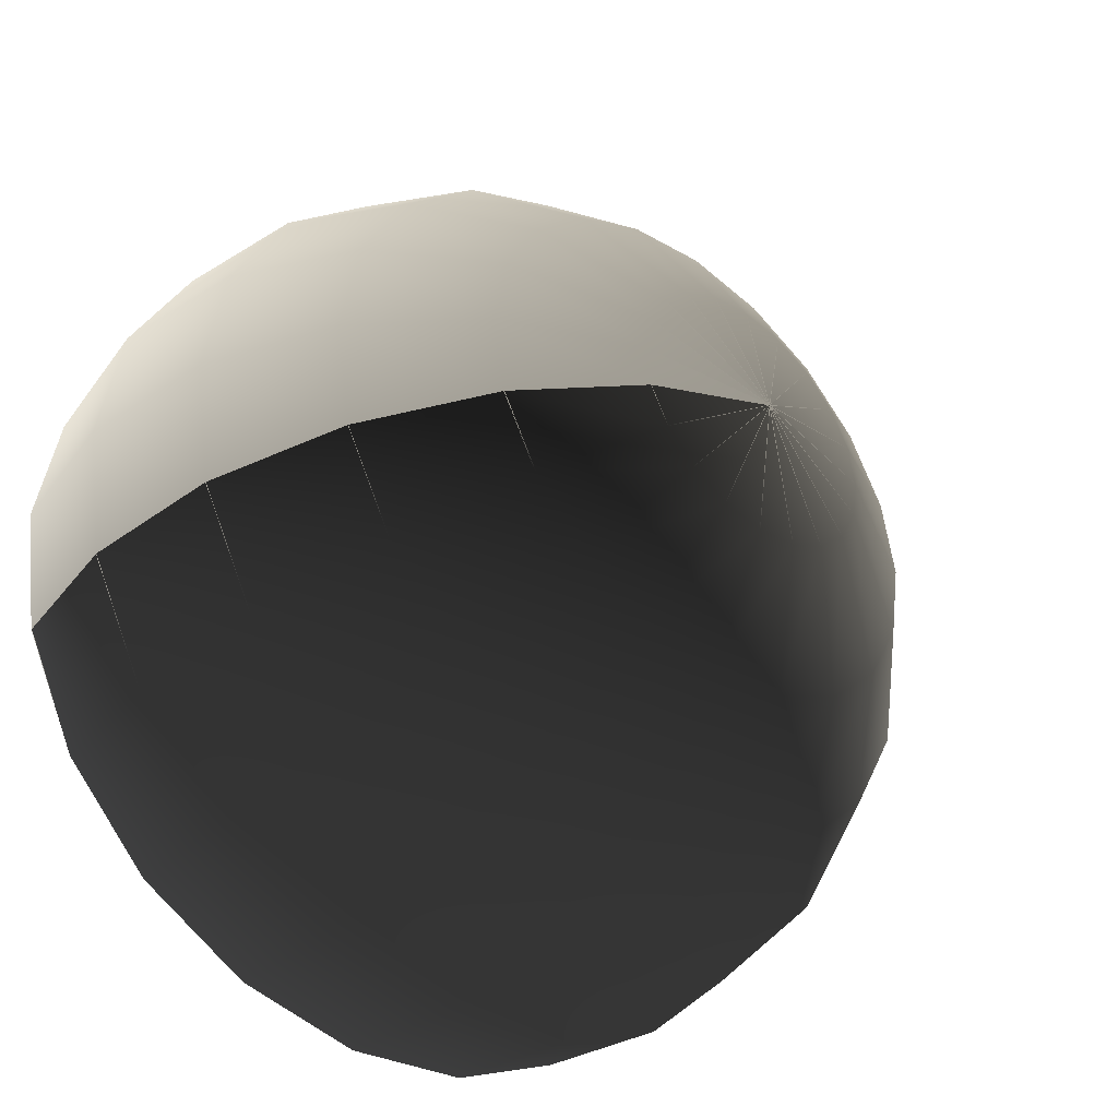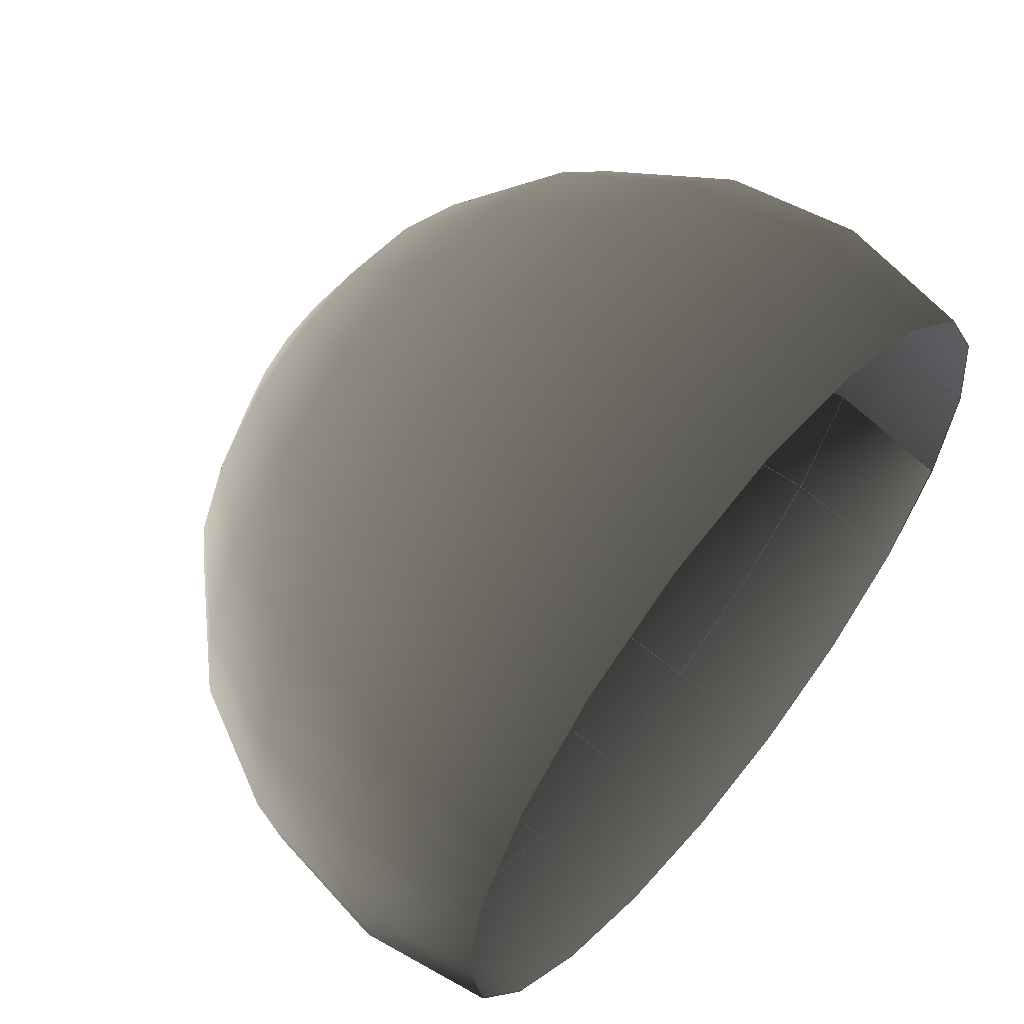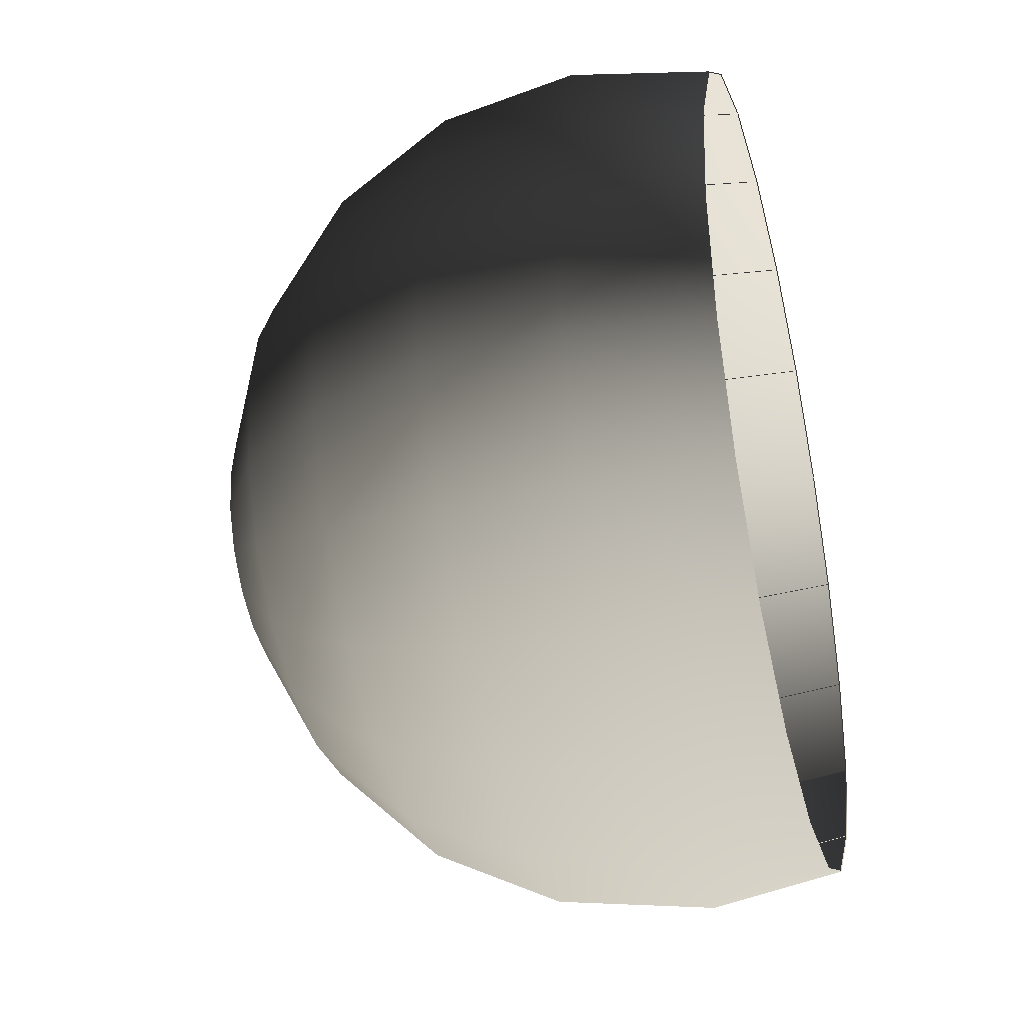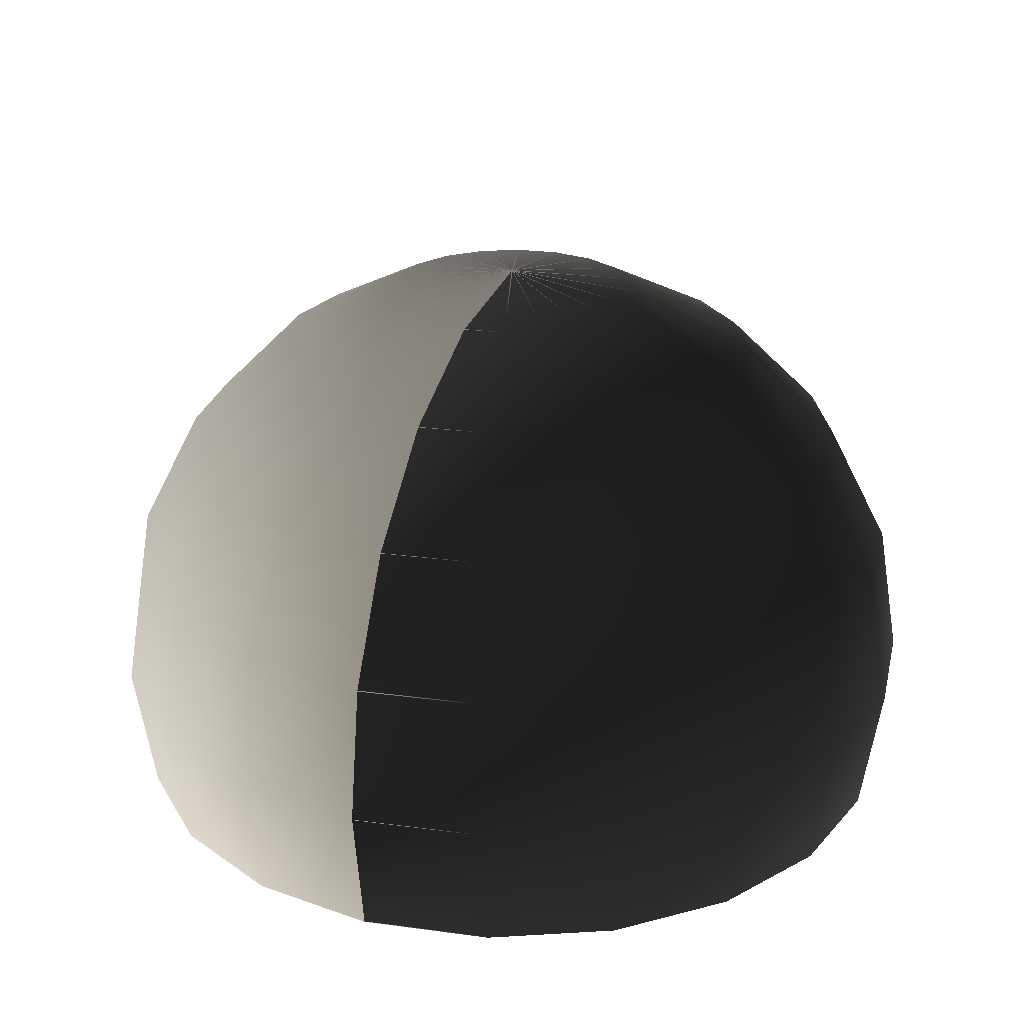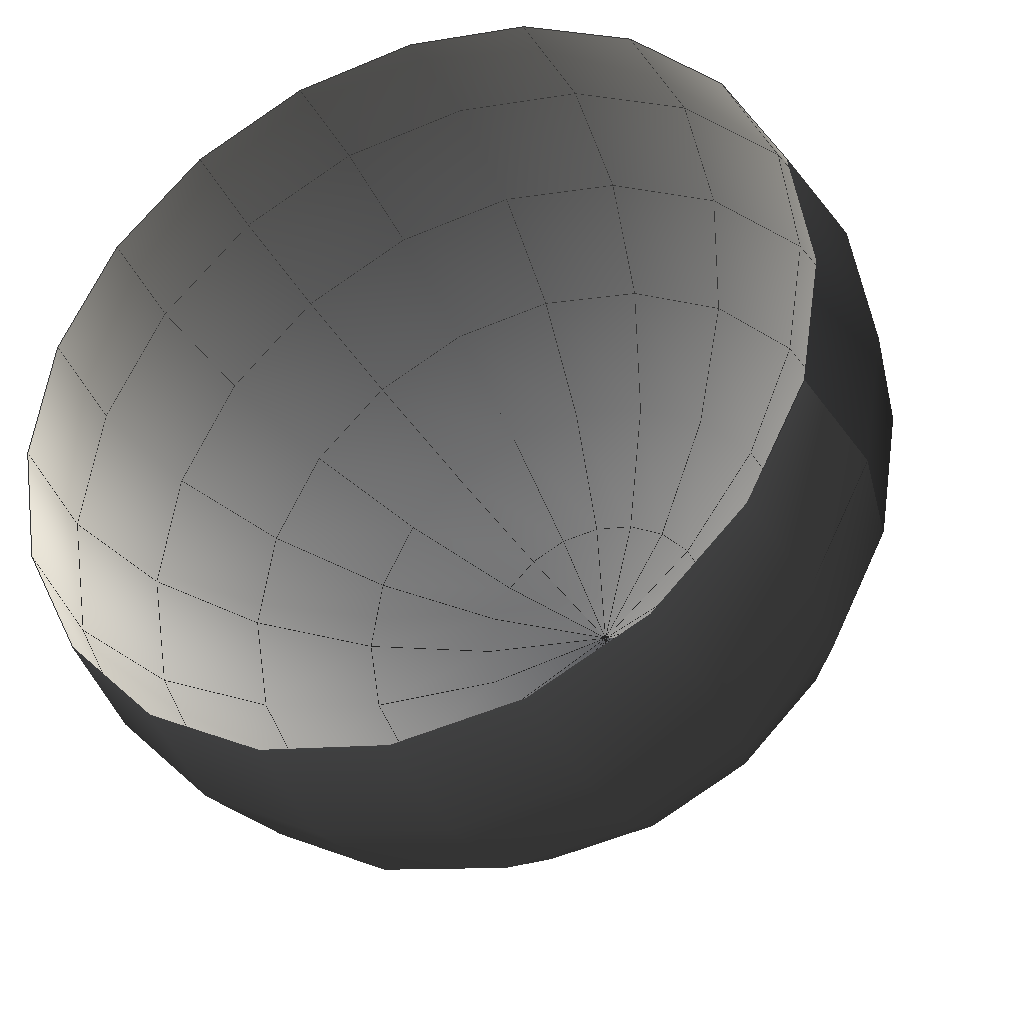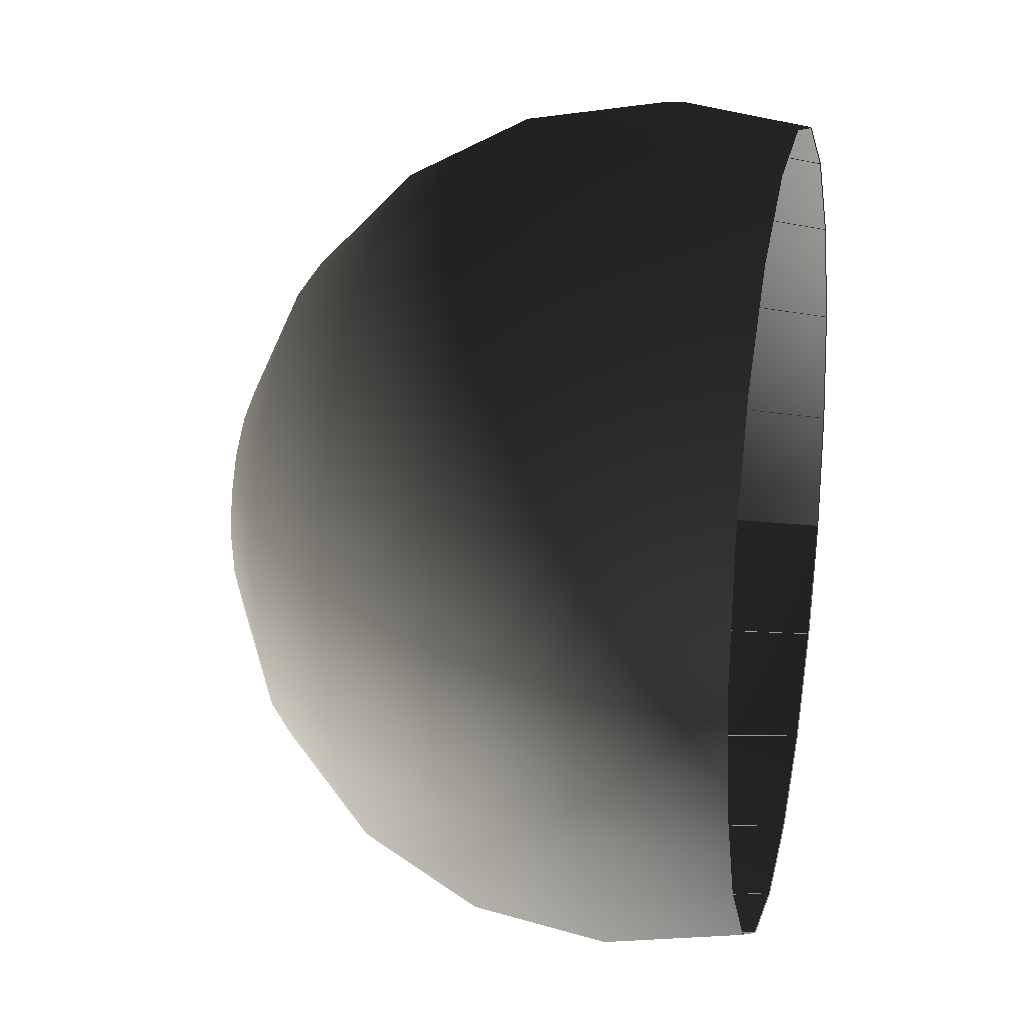
<metadata>
{"format":"obj","ext":"obj","renderer":"f3d","projection":"perspective","resolution":1024,"background":"white","views":[{"elev":-40.7,"azim":138.2,"up":"+Z"},{"elev":60.8,"azim":-50.7,"up":"+Z"},{"elev":-37.1,"azim":-75.7,"up":"+Z"},{"elev":24.6,"azim":129.4,"up":"+Y"},{"elev":-33.0,"azim":22.0,"up":"+Z"},{"elev":18.9,"azim":-77.5,"up":"+Z"}]}
</metadata>
<code>
v 0.9045 0 -0.2939
v 0.7694 0 -0.559
v 0.809 0.309 -0.5878
v 0.9511 0.309 -0.309
v 0.559 0 -0.7694
v 0.5878 0.309 -0.809
v 0.2939 0 -0.9045
v 0.309 0.309 -0.9511
v 0 0 -0.9511
v 0 0.309 -1
v -0.2939 0 -0.9045
v -0.309 0.309 -0.9511
v -0.559 0 -0.7694
v -0.5878 0.309 -0.809
v -0.7694 0 -0.559
v -0.809 0.309 -0.5878
v -0.9045 0 -0.2939
v -0.9511 0.309 -0.309
v -0.9511 0 0
v -1 0.309 0
v -0.9045 0 0.2939
v -0.9511 0.309 0.309
v -0.7694 0 0.559
v -0.809 0.309 0.5878
v -0.559 0 0.7694
v -0.5878 0.309 0.809
v -0.2939 0 0.9045
v -0.309 0.309 0.9511
v 0 0 0.9511
v 0 0.309 1
v 0.2939 0 0.9045
v 0.309 0.309 0.9511
v 0.559 0 0.7694
v 0.5878 0.309 0.809
v 0.7694 0 0.559
v 0.809 0.309 0.5878
v 0.9045 0 0.2939
v 0.9511 0.309 0.309
v 0.9511 0 0
v 1 0.309 0
v 0.9045 0 -0.2939
v 0.9511 0.309 -0.309
v 0.7694 0.618 -0.559
v 0.9045 0.618 -0.2939
v 0.559 0.618 -0.7694
v 0.2939 0.618 -0.9045
v 0 0.618 -0.9511
v -0.2939 0.618 -0.9045
v -0.559 0.618 -0.7694
v -0.7694 0.618 -0.559
v -0.9045 0.618 -0.2939
v -0.9511 0.618 0
v -0.9045 0.618 0.2939
v -0.7694 0.618 0.559
v -0.559 0.618 0.7694
v -0.2939 0.618 0.9045
v 0 0.618 0.9511
v 0.2939 0.618 0.9045
v 0.559 0.618 0.7694
v 0.7694 0.618 0.559
v 0.9045 0.618 0.2939
v 0.9511 0.618 0
v 0.9045 0.618 -0.2939
v 0.6545 0.8968 -0.4755
v 0.7694 0.8968 -0.25
v 0.4755 0.8968 -0.6545
v 0.25 0.8968 -0.7694
v 0 0.8968 -0.809
v -0.25 0.8968 -0.7694
v -0.4755 0.8968 -0.6545
v -0.6545 0.8968 -0.4755
v -0.7694 0.8968 -0.25
v -0.809 0.8968 0
v -0.7694 0.8968 0.25
v -0.6545 0.8968 0.4755
v -0.4755 0.8968 0.6545
v -0.25 0.8968 0.7694
v 0 0.8968 0.809
v 0.25 0.8968 0.7694
v 0.4755 0.8968 0.6545
v 0.6545 0.8968 0.4755
v 0.7694 0.8968 0.25
v 0.809 0.8968 0
v 0.7694 0.8968 -0.25
v 0.4755 1.118 -0.3455
v 0.559 1.118 -0.1816
v 0.3455 1.118 -0.4755
v 0.1816 1.118 -0.559
v 0 1.118 -0.5878
v -0.1816 1.118 -0.559
v -0.3455 1.118 -0.4755
v -0.4755 1.118 -0.3455
v -0.559 1.118 -0.1816
v -0.5878 1.118 0
v -0.559 1.118 0.1816
v -0.4755 1.118 0.3455
v -0.3455 1.118 0.4755
v -0.1816 1.118 0.559
v 0 1.118 0.5878
v 0.1816 1.118 0.559
v 0.3455 1.118 0.4755
v 0.4755 1.118 0.3455
v 0.559 1.118 0.1816
v 0.5878 1.118 0
v 0.559 1.118 -0.1816
v 0.25 1.26 -0.1816
v 0.2939 1.26 -0.09549
v 0.1816 1.26 -0.25
v 0.09549 1.26 -0.2939
v 0 1.26 -0.309
v -0.09549 1.26 -0.2939
v -0.1816 1.26 -0.25
v -0.25 1.26 -0.1816
v -0.2939 1.26 -0.09549
v -0.309 1.26 0
v -0.2939 1.26 0.09549
v -0.25 1.26 0.1816
v -0.1816 1.26 0.25
v -0.09549 1.26 0.2939
v 0 1.26 0.309
v 0.09549 1.26 0.2939
v 0.1816 1.26 0.25
v 0.25 1.26 0.1816
v 0.2939 1.26 0.09549
v 0.309 1.26 0
v 0.2939 1.26 -0.09549
v 0 1.309 0
v 0 1.309 0
v 0 1.309 0
v 0 1.309 0
v 0 1.309 0
v 0 1.309 0
v 0 1.309 0
v 0 1.309 0
v 0 1.309 0
v 0 1.309 0
v 0 1.309 0
v 0 1.309 0
v 0 1.309 0
v 0 1.309 0
v 0 1.309 0
v 0 1.309 0
v 0 1.309 0
v 0 1.309 0
v 0 1.309 0
v 0 1.309 0
f 1 2 3
f 1 3 4
f 2 5 6
f 2 6 3
f 5 7 8
f 5 8 6
f 7 9 10
f 7 10 8
f 9 11 12
f 9 12 10
f 11 13 14
f 11 14 12
f 13 15 16
f 13 16 14
f 15 17 18
f 15 18 16
f 17 19 20
f 17 20 18
f 19 21 22
f 19 22 20
f 21 23 24
f 21 24 22
f 23 25 26
f 23 26 24
f 25 27 28
f 25 28 26
f 27 29 30
f 27 30 28
f 29 31 32
f 29 32 30
f 31 33 34
f 31 34 32
f 33 35 36
f 33 36 34
f 35 37 38
f 35 38 36
f 37 39 40
f 37 40 38
f 39 41 42
f 39 42 40
f 4 3 43
f 4 43 44
f 3 6 45
f 3 45 43
f 6 8 46
f 6 46 45
f 8 10 47
f 8 47 46
f 10 12 48
f 10 48 47
f 12 14 49
f 12 49 48
f 14 16 50
f 14 50 49
f 16 18 51
f 16 51 50
f 18 20 52
f 18 52 51
f 20 22 53
f 20 53 52
f 22 24 54
f 22 54 53
f 24 26 55
f 24 55 54
f 26 28 56
f 26 56 55
f 28 30 57
f 28 57 56
f 30 32 58
f 30 58 57
f 32 34 59
f 32 59 58
f 34 36 60
f 34 60 59
f 36 38 61
f 36 61 60
f 38 40 62
f 38 62 61
f 40 42 63
f 40 63 62
f 44 43 64
f 44 64 65
f 43 45 66
f 43 66 64
f 45 46 67
f 45 67 66
f 46 47 68
f 46 68 67
f 47 48 69
f 47 69 68
f 48 49 70
f 48 70 69
f 49 50 71
f 49 71 70
f 50 51 72
f 50 72 71
f 51 52 73
f 51 73 72
f 52 53 74
f 52 74 73
f 53 54 75
f 53 75 74
f 54 55 76
f 54 76 75
f 55 56 77
f 55 77 76
f 56 57 78
f 56 78 77
f 57 58 79
f 57 79 78
f 58 59 80
f 58 80 79
f 59 60 81
f 59 81 80
f 60 61 82
f 60 82 81
f 61 62 83
f 61 83 82
f 62 63 84
f 62 84 83
f 65 64 85
f 65 85 86
f 64 66 87
f 64 87 85
f 66 67 88
f 66 88 87
f 67 68 89
f 67 89 88
f 68 69 90
f 68 90 89
f 69 70 91
f 69 91 90
f 70 71 92
f 70 92 91
f 71 72 93
f 71 93 92
f 72 73 94
f 72 94 93
f 73 74 95
f 73 95 94
f 74 75 96
f 74 96 95
f 75 76 97
f 75 97 96
f 76 77 98
f 76 98 97
f 77 78 99
f 77 99 98
f 78 79 100
f 78 100 99
f 79 80 101
f 79 101 100
f 80 81 102
f 80 102 101
f 81 82 103
f 81 103 102
f 82 83 104
f 82 104 103
f 83 84 105
f 83 105 104
f 86 85 106
f 86 106 107
f 85 87 108
f 85 108 106
f 87 88 109
f 87 109 108
f 88 89 110
f 88 110 109
f 89 90 111
f 89 111 110
f 90 91 112
f 90 112 111
f 91 92 113
f 91 113 112
f 92 93 114
f 92 114 113
f 93 94 115
f 93 115 114
f 94 95 116
f 94 116 115
f 95 96 117
f 95 117 116
f 96 97 118
f 96 118 117
f 97 98 119
f 97 119 118
f 98 99 120
f 98 120 119
f 99 100 121
f 99 121 120
f 100 101 122
f 100 122 121
f 101 102 123
f 101 123 122
f 102 103 124
f 102 124 123
f 103 104 125
f 103 125 124
f 104 105 126
f 104 126 125
f 107 106 127
f 106 108 128
f 108 109 129
f 109 110 130
f 110 111 131
f 111 112 132
f 112 113 133
f 113 114 134
f 114 115 135
f 115 116 136
f 116 117 137
f 117 118 138
f 118 119 139
f 119 120 140
f 120 121 141
f 121 122 142
f 122 123 143
f 123 124 144
f 124 125 145
f 125 126 146
l 21 23
l 101 102
l 98 99
l 123 146
l 87 88
l 89 90
l 75 76
l 59 80
l 62 83
l 12 48
l 92 93
l 67 68
l 110 146
l 123 124
l 80 81
l 93 114
l 119 120
l 71 72
l 32 58
l 115 116
l 93 94
l 16 18
l 97 118
l 10 12
l 68 89
l 108 146
l 66 67
l 30 32
l 85 87
l 100 101
l 18 51
l 85 87
l 42 3
l 80 101
l 41 2
l 59 80
l 85 106
l 9 10
l 3 6
l 84 83
l 6 8
l 7 9
l 120 146
l 74 95
l 33 35
l 99 120
l 50 51
l 101 102
l 47 48
l 50 71
l 38 61
l 119 146
l 89 90
l 114 146
l 29 30
l 68 89
l 49 50
l 121 146
l 106 146
l 126 146
l 67 88
l 78 99
l 74 75
l 7 8
l 54 55
l 49 50
l 96 117
l 54 75
l 61 62
l 38 40
l 63 43
l 43 45
l 102 123
l 22 24
l 24 54
l 12 14
l 30 32
l 10 47
l 31 32
l 42 40
l 118 119
l 70 91
l 20 22
l 106 146
l 87 88
l 111 146
l 17 18
l 16 50
l 21 22
l 56 77
l 72 73
l 94 115
l 75 96
l 117 118
l 59 60
l 14 49
l 78 79
l 110 111
l 93 114
l 79 80
l 117 118
l 31 32
l 26 55
l 20 52
l 118 119
l 116 146
l 2 5
l 34 36
l 102 103
l 121 146
l 11 13
l 76 77
l 63 62
l 94 95
l 40 62
l 13 14
l 5 6
l 20 52
l 72 93
l 59 60
l 38 40
l 14 49
l 9 11
l 57 78
l 72 73
l 97 98
l 36 38
l 13 15
l 84 105
l 68 69
l 88 89
l 114 146
l 28 56
l 16 50
l 5 7
l 53 54
l 47 48
l 124 146
l 114 115
l 63 84
l 11 12
l 42 63
l 113 146
l 88 109
l 80 101
l 46 67
l 103 124
l 12 14
l 82 83
l 51 52
l 78 79
l 64 66
l 3 6
l 116 117
l 18 20
l 6 45
l 121 122
l 92 93
l 103 124
l 111 112
l 37 38
l 25 26
l 88 89
l 92 113
l 55 76
l 12 48
l 58 79
l 61 62
l 103 104
l 60 81
l 6 8
l 8 46
l 28 30
l 53 74
l 126 146
l 119 146
l 9 10
l 99 100
l 66 67
l 96 97
l 56 77
l 80 81
l 22 53
l 16 18
l 29 30
l 41 39
l 68 69
l 105 85
l 30 57
l 43 45
l 91 112
l 98 99
l 81 82
l 58 79
l 8 10
l 31 33
l 74 95
l 94 95
l 57 78
l 77 78
l 39 40
l 45 66
l 42 63
l 46 47
l 66 87
l 84 64
l 60 61
l 94 115
l 46 67
l 52 53
l 32 34
l 95 116
l 103 104
l 83 104
l 99 100
l 81 82
l 73 74
l 91 92
l 41 42
l 27 28
l 76 97
l 90 91
l 97 98
l 111 146
l 5 6
l 81 102
l 61 82
l 24 26
l 105 85
l 118 146
l 58 59
l 87 108
l 50 51
l 55 76
l 111 112
l 82 83
l 88 109
l 24 54
l 109 146
l 56 57
l 75 76
l 91 112
l 48 69
l 96 117
l 15 16
l 84 64
l 41 42
l 106 108
l 105 126
l 47 68
l 2 3
l 123 146
l 62 83
l 13 14
l 91 92
l 73 74
l 49 70
l 42 40
l 36 60
l 126 106
l 124 125
l 3 43
l 7 8
l 113 146
l 74 75
l 38 61
l 42 3
l 108 109
l 70 91
l 119 120
l 95 96
l 90 111
l 49 70
l 79 100
l 20 22
l 122 123
l 98 119
l 63 84
l 58 59
l 26 28
l 102 123
l 17 18
l 34 59
l 64 85
l 23 24
l 70 71
l 84 83
l 69 90
l 105 104
l 69 90
l 71 92
l 120 121
l 57 58
l 90 91
l 79 100
l 124 125
l 95 96
l 118 146
l 115 146
l 100 121
l 22 24
l 104 125
l 26 55
l 27 28
l 115 146
l 8 46
l 100 121
l 53 74
l 23 25
l 8 10
l 71 92
l 35 36
l 60 81
l 48 49
l 48 49
l 125 146
l 83 104
l 92 113
l 34 59
l 52 73
l 2 3
l 76 77
l 116 146
l 3 43
l 109 146
l 36 60
l 36 38
l 33 34
l 60 61
l 112 113
l 51 72
l 108 146
l 43 64
l 89 110
l 115 116
l 25 26
l 56 57
l 27 29
l 28 30
l 79 80
l 89 110
l 37 39
l 55 56
l 113 114
l 19 20
l 19 21
l 46 47
l 101 122
l 110 111
l 22 53
l 45 46
l 82 103
l 19 20
l 69 70
l 47 68
l 14 16
l 54 55
l 50 71
l 32 58
l 102 103
l 52 73
l 124 146
l 98 119
l 32 34
l 18 51
l 61 82
l 64 85
l 6 45
l 72 93
l 122 146
l 87 108
l 67 68
l 123 124
l 30 57
l 84 105
l 125 146
l 120 121
l 69 70
l 73 94
l 11 12
l 35 36
l 51 72
l 78 99
l 54 75
l 10 12
l 33 34
l 100 101
l 81 102
l 71 72
l 122 123
l 37 38
l 15 16
l 96 97
l 51 52
l 93 94
l 34 36
l 101 122
l 14 16
l 105 104
l 35 37
l 73 94
l 70 71
l 63 62
l 39 40
l 77 98
l 114 115
l 85 106
l 122 146
l 90 111
l 25 27
l 29 31
l 116 117
l 76 97
l 99 120
l 126 106
l 106 108
l 77 78
l 105 126
l 113 114
l 17 19
l 112 146
l 26 28
l 82 103
l 45 46
l 121 122
l 66 87
l 10 47
l 57 58
l 126 125
l 45 66
l 112 146
l 104 125
l 48 69
l 52 53
l 110 146
l 64 66
l 24 26
l 67 88
l 120 146
l 21 22
l 126 125
l 40 62
l 63 43
l 108 109
l 109 110
l 97 118
l 109 110
l 75 96
l 77 98
l 53 54
l 95 116
l 117 146
l 117 146
l 23 24
l 43 64
l 18 20
l 112 113
l 28 56
l 15 17
l 55 56

</code>
